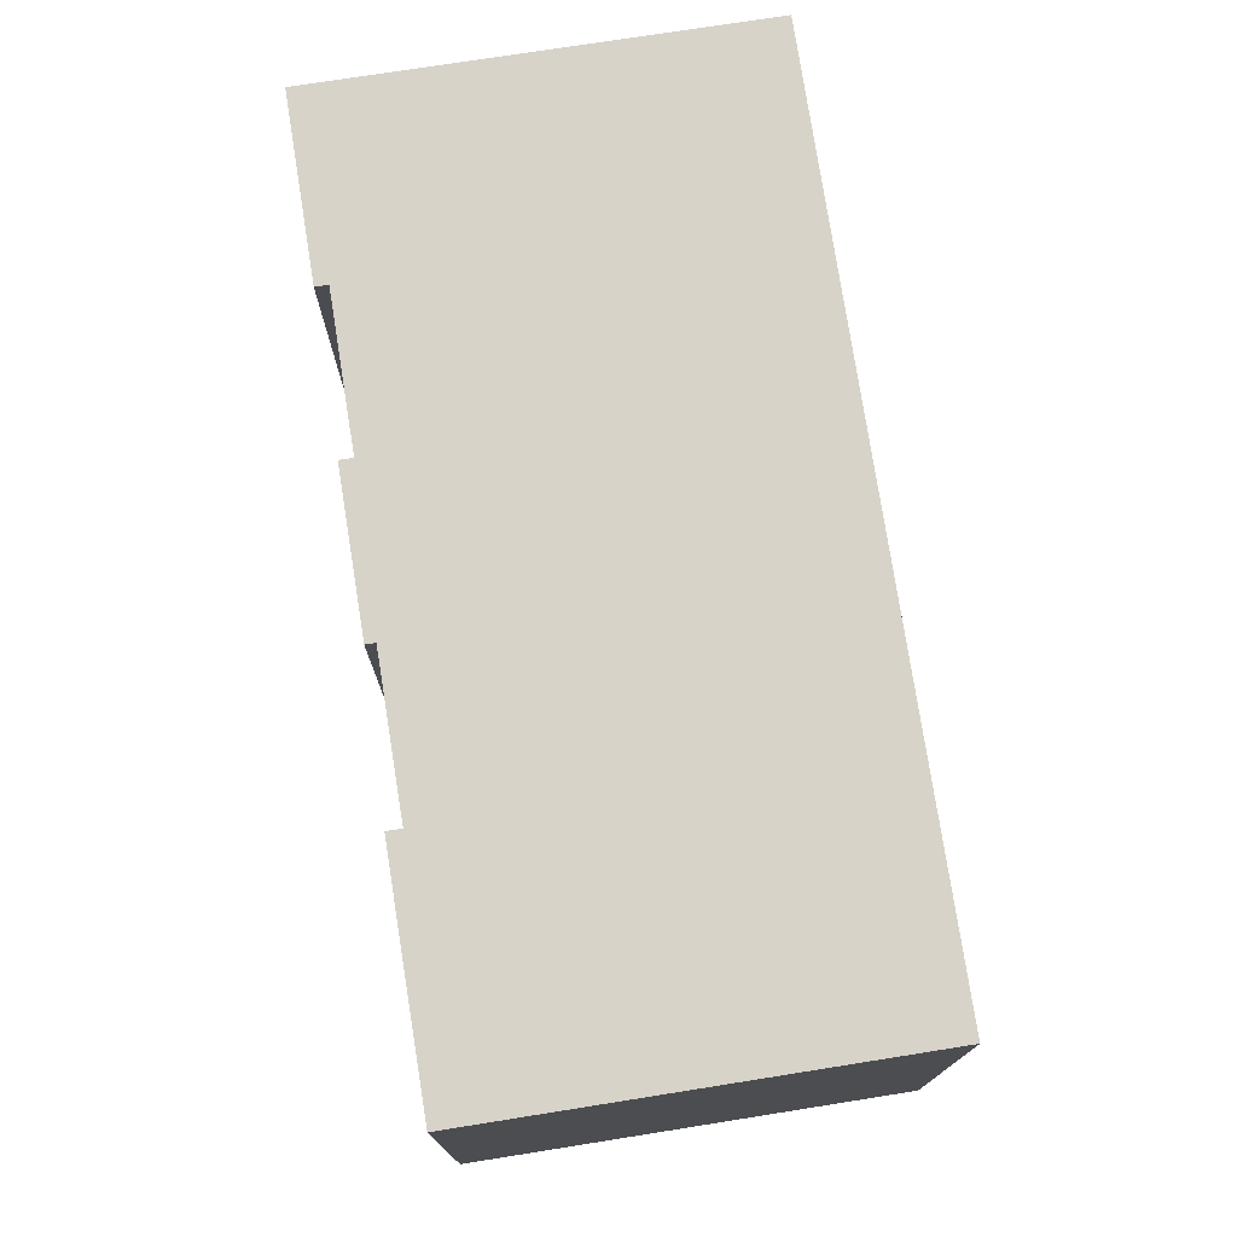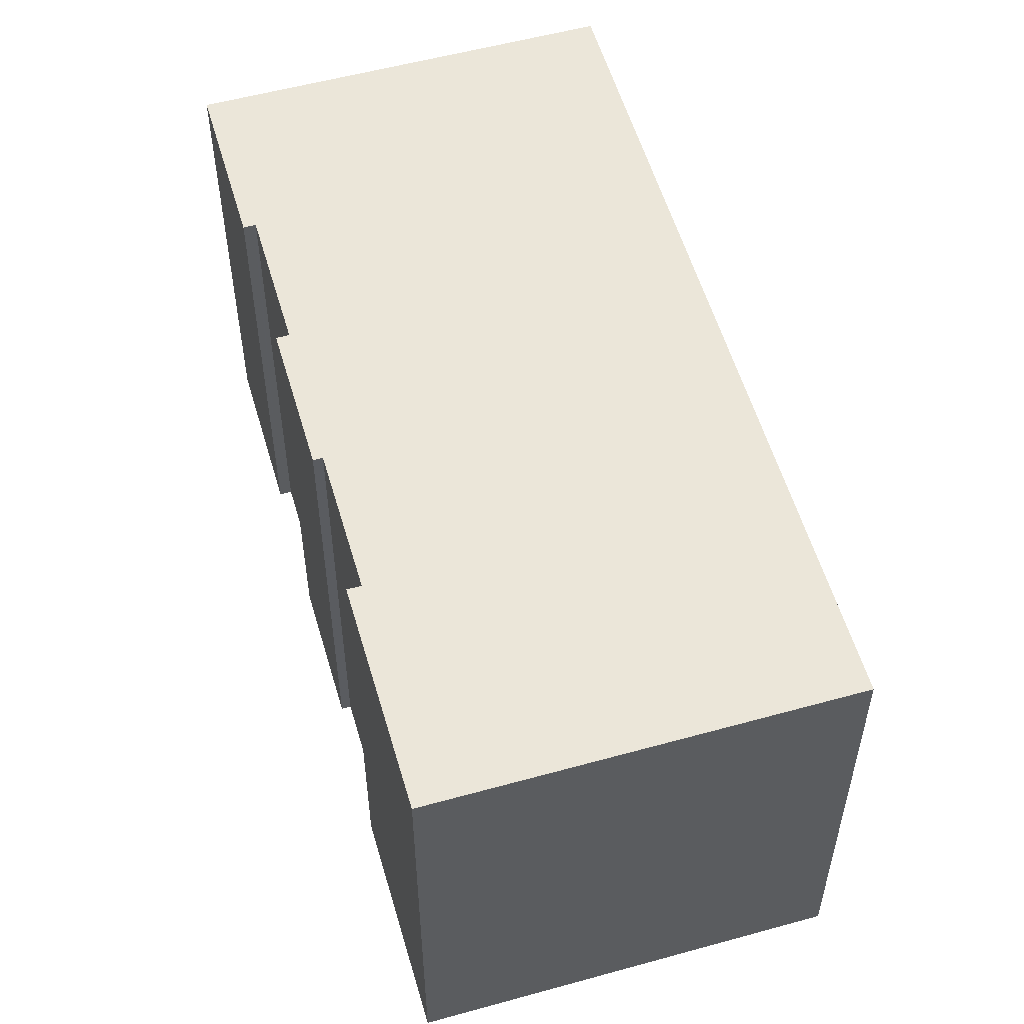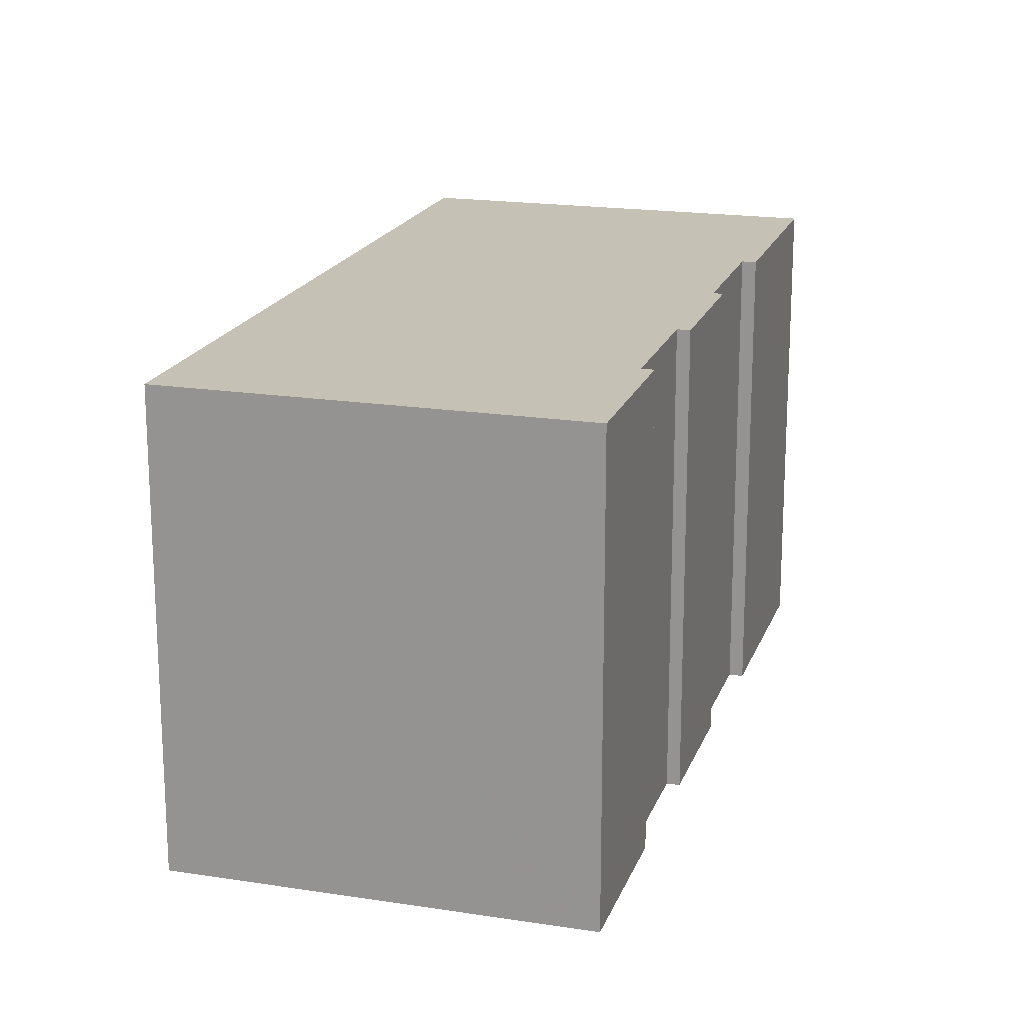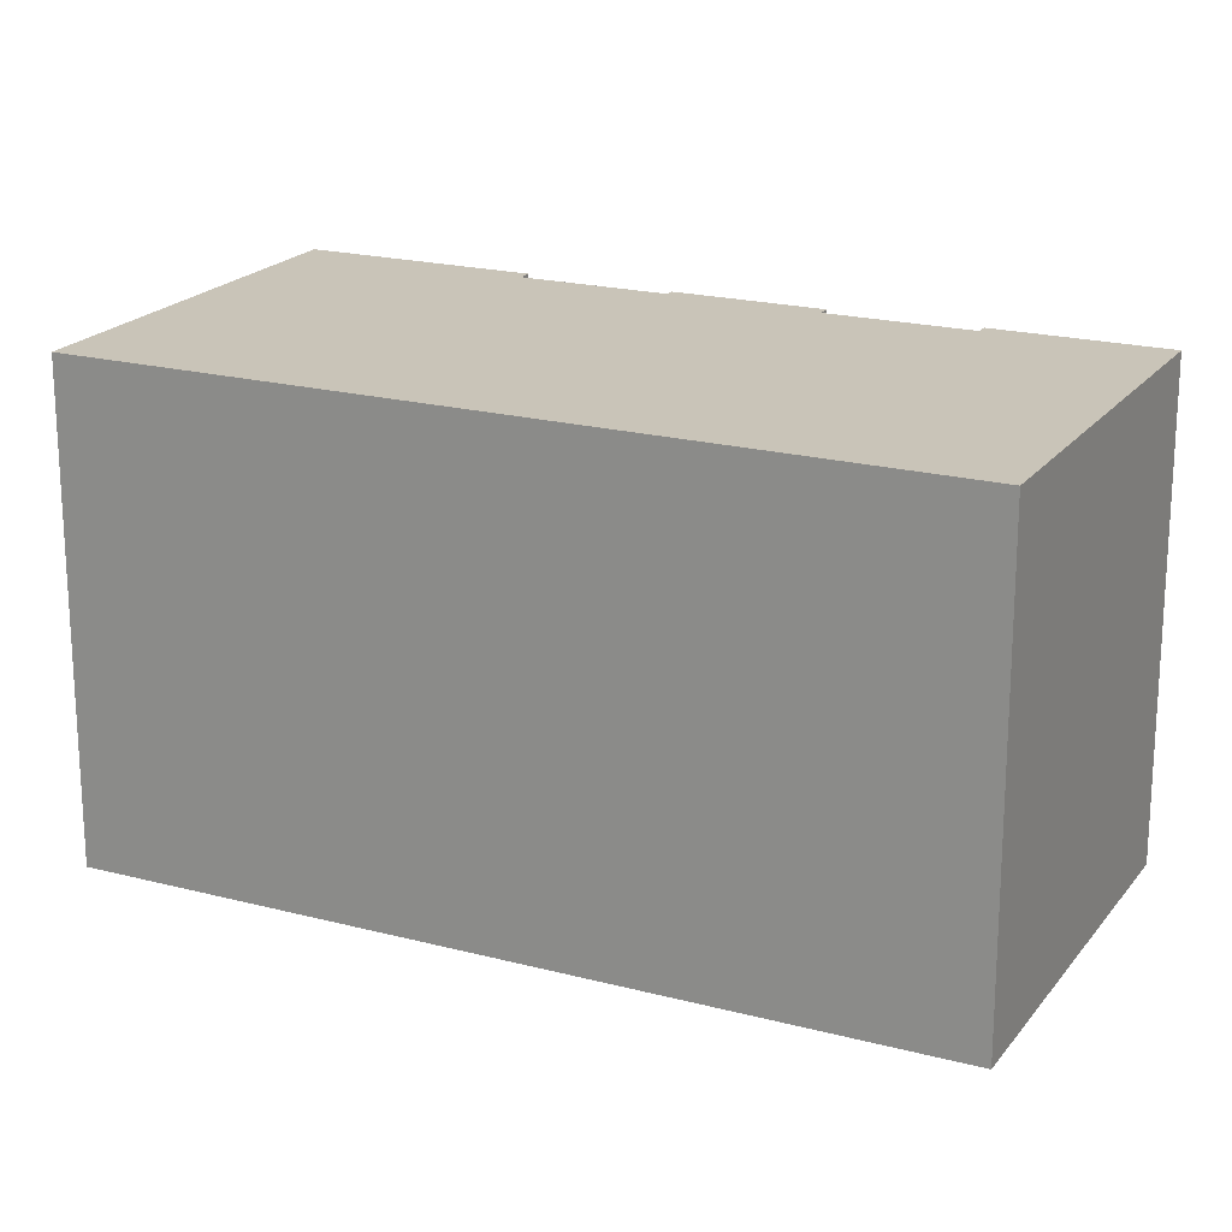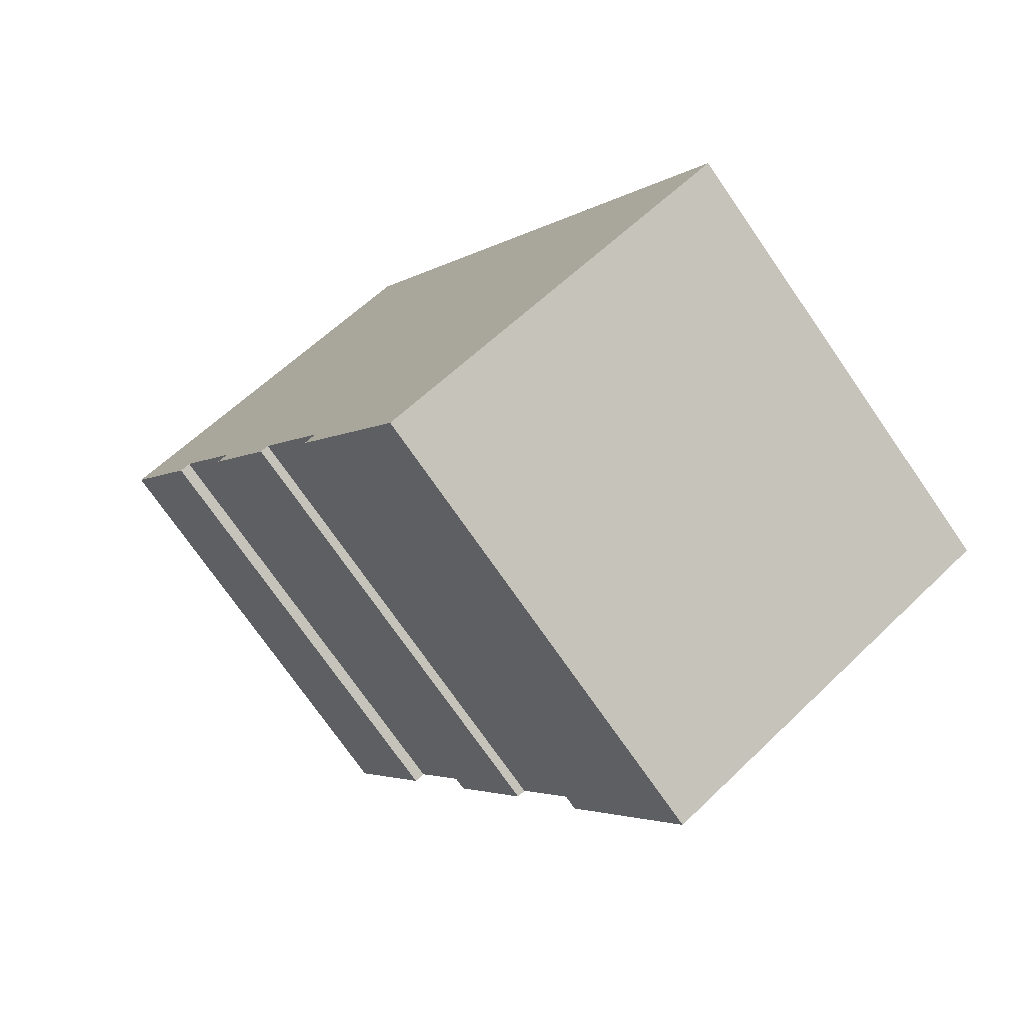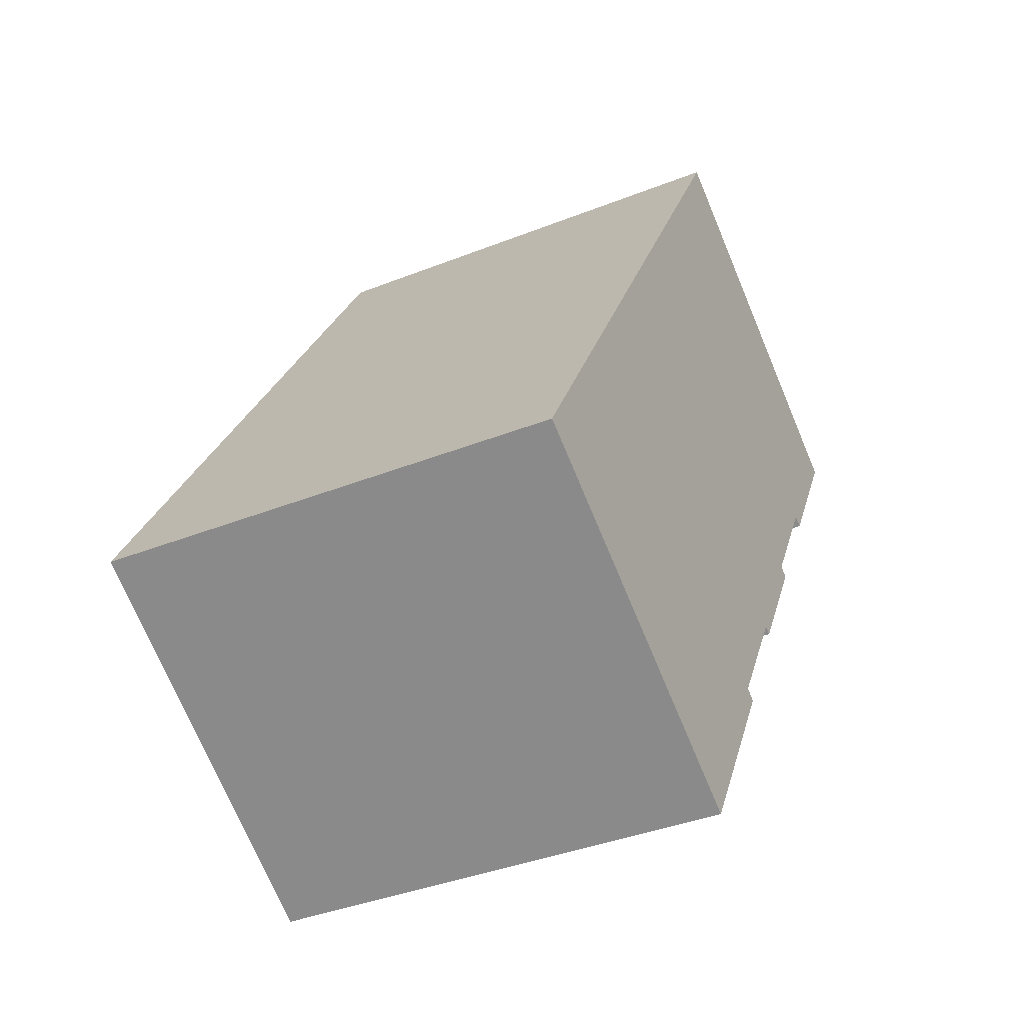
<metadata>
{"format":"obj","ext":"obj","renderer":"f3d","projection":"perspective","resolution":1024,"background":"white","views":[{"elev":76.7,"azim":-158.6,"up":"+Y"},{"elev":56.0,"azim":-165.8,"up":"+Y"},{"elev":18.8,"azim":46.8,"up":"+Y"},{"elev":20.1,"azim":-33.8,"up":"+Y"},{"elev":-74.7,"azim":-145.2,"up":"+Z"},{"elev":-38.6,"azim":-63.5,"up":"+Z"}]}
</metadata>
<code>
v  14.55 12.51 3.051
v  14.33 12.51 3.181
v  14.75 12.51 3.378
v  18.52 12.51 9.834
v  18.28 12.51 9.978
v  20.85 12.51 13.8
v  18.24 12.51 10
v  9.596 12.51 -5.638
v  0 12.51 7.659e-16
v  12.69 12.51 -0.38
v  12.36 12.51 -0.186
v  11.3 12.51 19.34
v  16.28 12.51 6.674
v  16.33 12.51 6.644
v  16.58 12.51 6.499
v  16.87 12.51 7.668
v  20.59 12.51 13.95
v  20.85 -8.448e-16 13.8
v  18.52 -6.022e-16 9.834
v  18.24 -6.124e-16 10
v  16.28 -4.087e-16 6.674
v  16.87 -4.695e-16 7.668
v  16.58 -3.979e-16 6.499
v  14.55 -1.868e-16 3.051
v  14.75 -2.068e-16 3.378
v  14.33 -1.948e-16 3.181
v  12.36 1.139e-17 -0.186
v  12.69 2.327e-17 -0.38
v  9.596 3.452e-16 -5.638
v  18.28 -6.11e-16 9.978
v  0 0 0
v  16.33 -4.068e-16 6.644
v  20.59 -8.539e-16 13.95
v  11.3 -1.184e-15 19.34
g defaultobject
f 1 2 3
f 4 5 6
f 7 6 5
f 8 9 10
f 11 10 9
f 12 11 9
f 2 11 12
f 3 2 12
f 13 3 12
f 14 3 13
f 15 3 14
f 16 13 12
f 7 16 12
f 17 7 12
f 6 7 17
f 18 4 6
f 4 18 19
f 20 16 7
f 16 20 13
f 13 20 21
f 21 20 22
f 23 3 15
f 3 23 1
f 1 23 24
f 24 23 25
f 26 11 2
f 11 26 27
f 28 8 10
f 8 28 29
f 19 5 4
f 5 19 7
f 7 19 20
f 20 19 30
f 24 2 1
f 2 24 26
f 29 9 8
f 9 29 31
f 21 14 13
f 14 21 15
f 15 21 23
f 23 21 32
f 27 10 11
f 10 27 28
f 17 18 6
f 18 17 12
f 18 12 33
f 33 12 34
f 31 12 9
f 12 31 34
f 29 28 31
f 27 31 28
f 34 31 27
f 26 34 27
f 25 34 26
f 21 34 25
f 32 21 25
f 23 32 25
f 22 34 21
f 20 34 22
f 33 34 20
f 18 33 20
f 19 18 30
f 20 30 18
f 26 24 25

</code>
